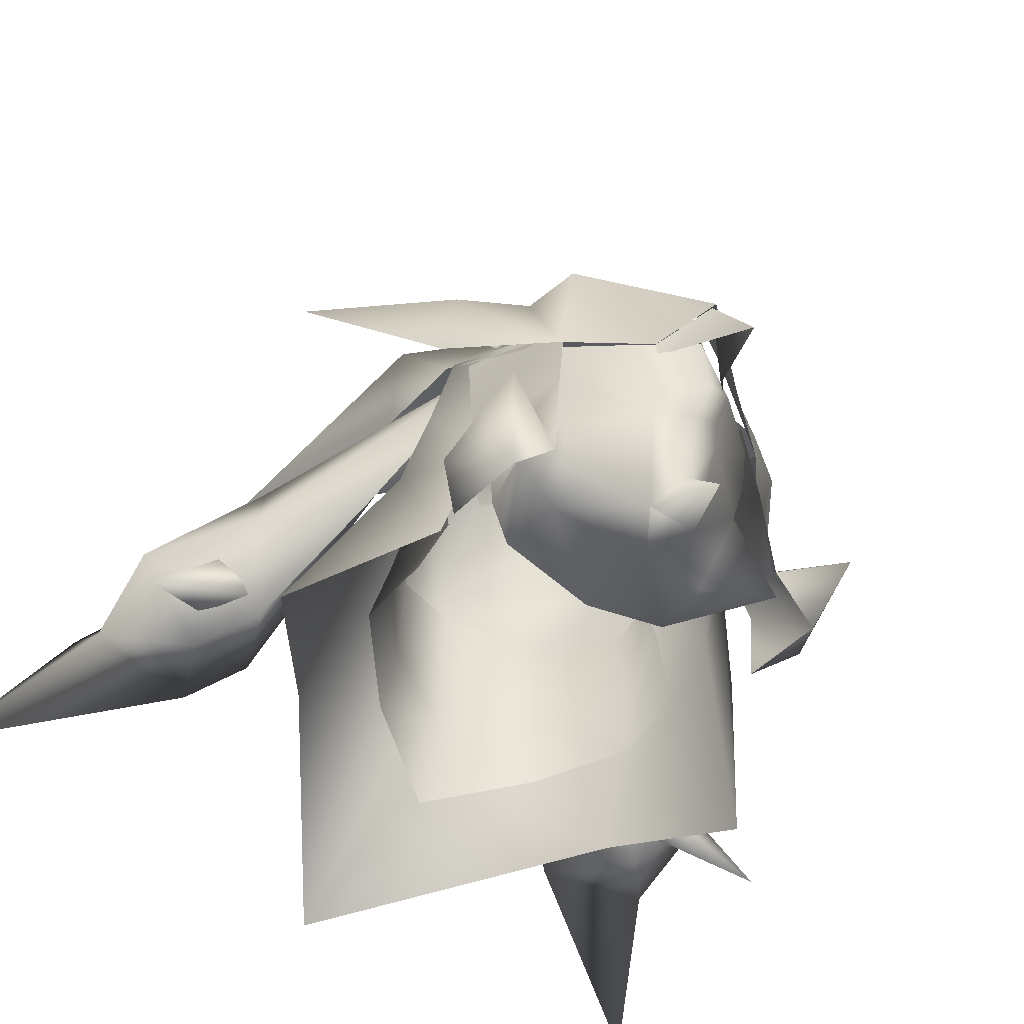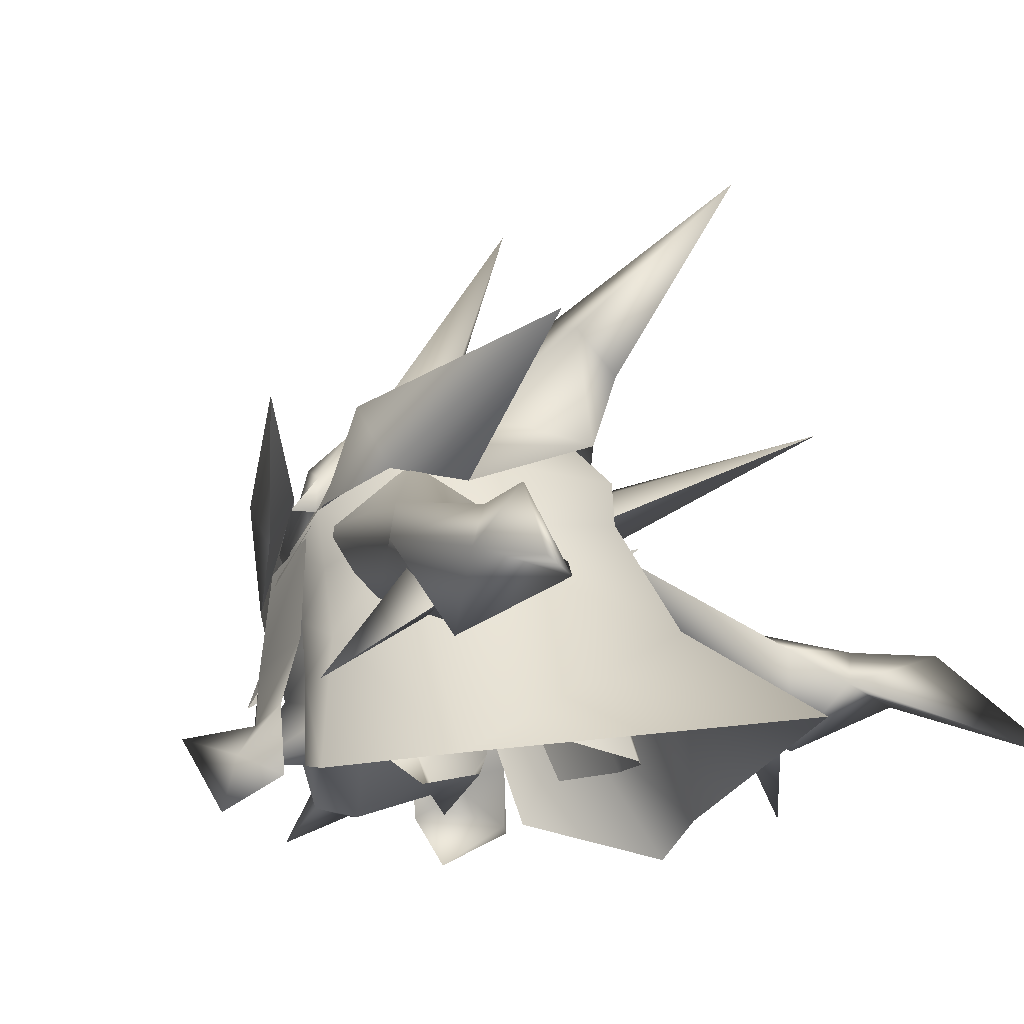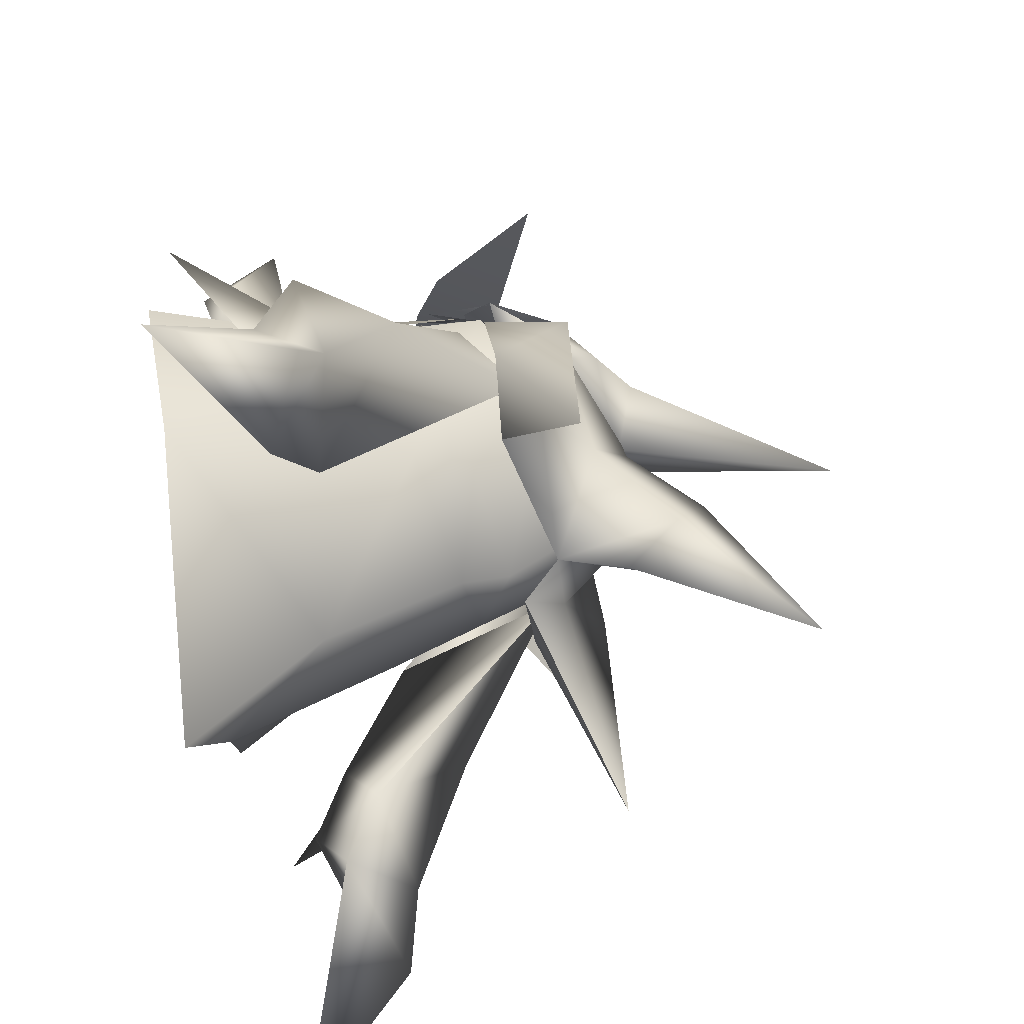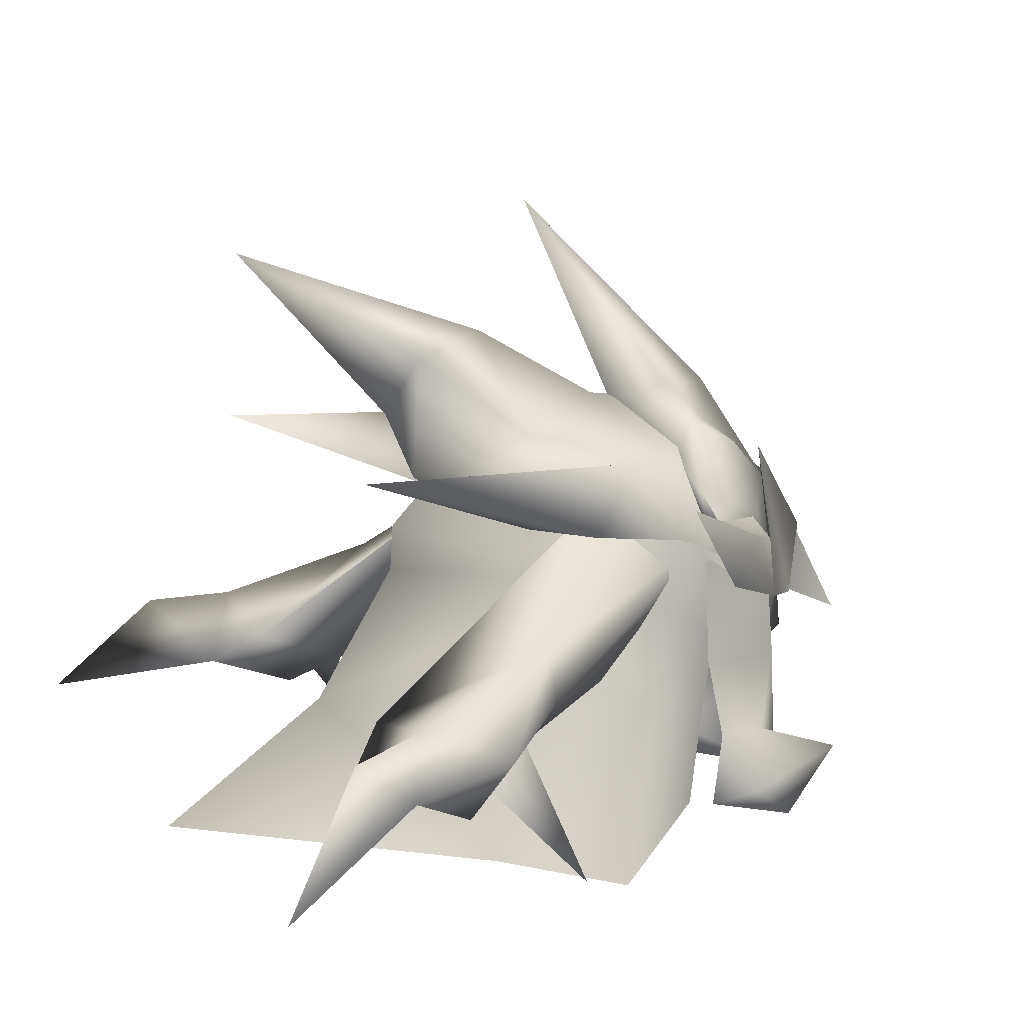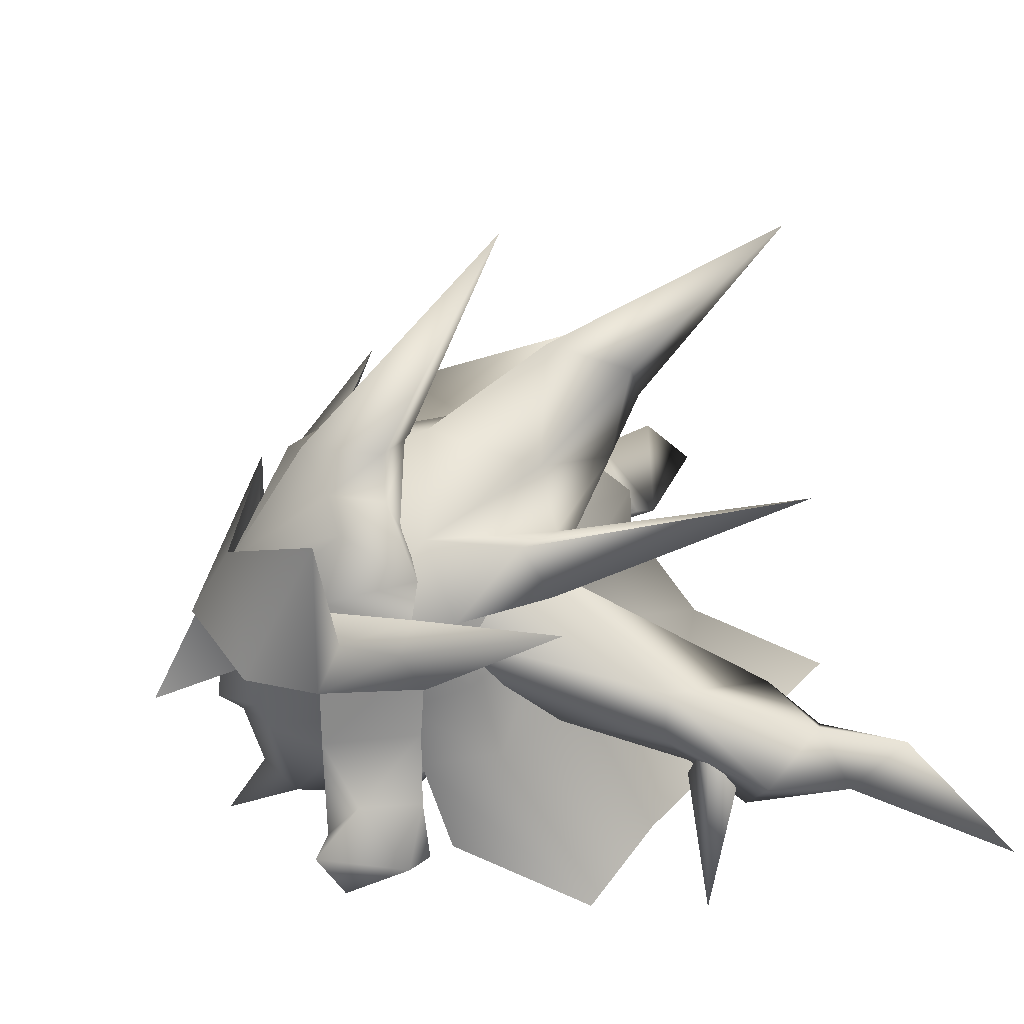
<metadata>
{"format":"obj","ext":"obj","renderer":"f3d","projection":"perspective","resolution":1024,"background":"white","views":[{"elev":-52.3,"azim":-34.4,"up":"+Y"},{"elev":-20.6,"azim":130.8,"up":"+Y"},{"elev":-62.2,"azim":97.1,"up":"+Z"},{"elev":11.9,"azim":-113.9,"up":"+Y"},{"elev":32.6,"azim":69.8,"up":"+Y"}]}
</metadata>
<code>
g mesh00
v -7.847 34.47 -5.597
v -6.89 34.74 -1.457
v -6.548 38.1 -2.382
v 6.628 38.09 -2.399
v 7.798 34.47 -5.619
v 7.002 38.38 -5.361
v 4.5 39.58 -9.514
v 6.581 34.74 -1.474
v 7.966 31.47 -2.386
v 8.357 31.38 -6.542
v -8.409 31.38 -6.52
v -8.007 31.47 -2.365
v -4.621 33.97 -9.776
v -4.927 30.42 -10.82
v 4.561 33.96 -9.789
v -0.03378 33.73 -12.69
v -0.03172 42.34 -12.3
v -4.558 39.58 -9.503
v -0.03654 29.03 -14.41
v 4.863 30.42 -10.83
v -7.05 38.38 -5.342
f 1 2 3
f 4 5 6
f 6 5 7
f 8 9 10
f 11 12 2
f 2 1 11
f 11 1 13
f 11 13 14
f 5 15 7
f 7 15 16
f 7 16 17
f 17 16 18
f 19 16 20
f 20 16 15
f 20 15 10
f 10 15 5
f 10 5 8
f 8 5 4
f 19 14 16
f 16 14 13
f 16 13 18
f 18 13 1
f 18 1 21
f 21 1 3
v -0.01586 30.35 1.095
v -4.659 31.17 4.718
v -4.926 31.89 1.089
v -22.59 31.57 -27.03
v -18.31 37.55 -22.01
v -12.17 34.94 -19.92
v -11.96 34.37 -11.82
v -6.946 46.45 -4.251
v -10.03 37.67 -4.751
v -0.001379 28.59 12.11
v -0.004137 31.53 9.843
v -1.35 29.84 8.343
v 22.49 31.56 -27.09
v 18.22 37.54 -22.06
v 18.16 35.08 -18.83
v 18.39 36.63 -13.64
v 14.4 32.48 -14.35
v 18.16 35.08 -18.83
v 18.16 35.08 -18.83
v 12.09 34.93 -19.95
v 22.49 31.56 -27.09
v -10.59 42.29 3.226
v -8.802 45.62 3.205
v -6.458 40.37 8.129
v -8.802 45.62 3.205
v -7.6 44.11 7.096
v -5.685 44.99 7.017
v 9.96 36.28 -1.396
v 9.767 28.15 -10.77
v 8.523 37.67 -6.51
v -2.002 35.45 9.888
v -1.35 29.84 8.343
v -0.004137 31.53 9.843
v 6.972 37.23 2.441
v 5.334 35.14 7.011
v 6.299 33.57 1.753
v 16.03 38.11 -17.72
v 18.22 37.54 -22.06
v -8.313 37.46 2.857
v -6.47 36.88 8.04
v -5.887 42.9 7.864
v -7.557 47.2 2.59
v -7.192 45.31 3.113
v -8.803 45.05 3.472
v -0.008963 29.22 6.183
v 1.337 29.84 8.339
v -1.35 29.84 8.343
v -0.008963 29.22 6.183
v 4.636 31.16 4.706
v 1.337 29.84 8.339
v 4.894 31.89 1.076
v -1.35 29.84 8.343
v -13.77 40.93 -9.519
v -7.11 44.03 2.955
v -6.946 46.45 -4.251
v -22.59 31.57 -27.03
v -12.17 34.94 -19.92
v -18.25 35.09 -18.78
v -14.47 32.48 -14.31
v -14.6 34.46 -13.71
v -13.18 34.48 -11.24
v -19.28 30.09 -9.929
v -14.18 37.77 -11.85
v -14.6 34.46 -13.71
v -13.77 40.93 -9.519
v -9.719 36.83 -17.67
v -16.11 38.12 -17.68
v -12.17 34.94 -19.92
v -18.31 37.55 -22.01
v -18.25 35.09 -18.78
v -6.946 46.45 -4.251
v -9.719 36.83 -17.67
v -10.03 37.67 -4.751
v -14.11 38.08 -9.255
v -11.96 34.37 -11.82
v -18.46 36.63 -13.59
v -14.47 32.48 -14.31
v -18.25 35.09 -18.78
v -9.719 36.83 -17.67
v -14.47 32.48 -14.31
v -12.17 34.94 -19.92
v -11.63 50.01 -18.85
v -9.139 45.47 -4.591
v -9.688 49.51 -2.489
v 6.458 36.88 8.023
v 6.841 30.69 8.05
v 7.983 33.06 6.508
v -7.999 33.06 6.53
v -6.855 30.69 8.068
v 1.641 36.76 10.48
v -0.002068 35.52 10.88
v 1.995 35.45 9.882
v -1.647 36.82 10.48
v 0 36.78 12.25
v 2.95 40.42 10.25
v -11.63 50.01 -18.85
v -5.125 45.34 -6.844
v -9.139 45.47 -4.591
v 11.26 50.02 -18.74
v 9.097 45.47 -4.615
v 5.076 45.34 -6.858
v 9.652 49.51 -2.514
v 9.097 45.47 -4.615
v 11.26 50.02 -18.74
v 5.076 45.34 -6.858
v 5.979 47.5 -6.006
v 11.26 50.02 -18.74
v -0.03309 42.59 -13.09
v 7.546 42.59 -4.69
v -0.03999 35.55 -17.44
v 8.523 37.67 -6.51
v 0.008273 37.54 15.91
v 1.62 39.53 11.41
v 0.003447 42.99 13.03
v 2.765 39.88 10.01
v 5.909 37.89 7.404
v 4.636 31.16 4.706
v 4.894 31.89 1.076
v 7.973 30.86 6.668
v -5.054 48.95 7.638
v -7.6 44.11 7.096
v -6.458 40.37 8.129
v -6.329 33.57 1.77
v -4.926 31.89 1.089
v -7.989 30.86 6.689
v -5.349 35.14 7.025
v -4.659 31.17 4.718
v -2.956 40.43 10.26
v -6.02 40.65 7.815
v -5.922 37.89 7.42
v 0.008273 37.54 15.91
v 0.003447 42.99 13.03
v -1.616 39.53 11.42
v -2.772 39.88 10.02
v 1.337 29.84 8.339
v -0.001379 28.59 12.11
v -1.35 29.84 8.343
v 1.337 29.84 8.339
v -4.659 31.17 4.718
v -5.349 35.14 7.025
v -6.329 33.57 1.77
v 6.299 33.57 1.753
v 5.334 35.14 7.011
v -6.999 37.23 2.46
v -6.329 33.57 1.77
v 7.43 40.89 2.522
v 6.009 40.65 7.8
v -5.953 48.81 1.694
v -8.761 44.77 0.8747
v -5.952 43 7.027
v -7.406 41.26 6.105
v 9.638 36.83 -17.69
v 6.904 46.45 -4.269
v 13.72 40.93 -9.556
v 12.09 34.93 -19.95
v 6.904 46.45 -4.269
v 7.087 44.03 2.936
v 13.72 40.93 -9.556
v 11.9 34.36 -11.85
v 14.05 38.08 -9.293
v 9.984 37.67 -4.777
v 18.22 37.54 -22.06
v 12.09 34.93 -19.95
v 16.03 38.11 -17.72
v 9.638 36.83 -17.69
v 14.4 32.48 -14.35
v 14.53 34.46 -13.75
v 14.12 37.76 -11.89
v 19.22 30.09 -9.98
v 13.12 34.47 -11.27
v 14.53 34.46 -13.75
v -10.76 44.99 4.756
v -6.458 40.37 8.129
v -10.59 42.29 3.226
v -16.16 48.13 -2.351
v -16.16 48.13 -2.351
v 10.56 42.28 3.198
v 10.74 44.99 4.727
v 6.447 40.36 8.112
v 7.587 44.11 7.075
v 16.13 48.13 -2.394
v 10.56 42.28 3.198
v 8.78 45.62 3.181
v 6.447 40.36 8.112
v 16.13 48.13 -2.394
v 8.78 45.62 3.181
v 5.672 44.99 7.001
v -7.59 42.59 -4.67
v -6.221 47.9 -3.323
v -0.0324 45.11 -12.92
v -0.0262 49.22 -8.914
v 6.182 47.9 -3.339
v 9.767 28.15 -10.77
v -0.0524 29.25 -26.39
v -9.831 28.15 -10.74
v -9.997 36.29 -1.369
v -7.59 42.59 -4.67
v -8.573 37.67 -6.488
v -8.427 43.28 2.512
v -7.072 43.38 5.227
v -8.68 44.55 1.4
v -7.422 38.7 3.677
v -9.228 40.74 0.1711
v -7.952 34.99 2.739
v -9.831 28.15 -10.74
v -14.25 27.44 -5.085
v -9.11 29.65 1.38
v -7.999 33.06 6.53
v -10.53 32.34 9.824
v -6.855 30.69 8.068
v -9.131 28.1 7.807
v -7.999 33.06 6.53
v -11.09 30.43 4.617
v -9.131 28.1 7.807
v 7.546 42.59 -4.69
v 7.399 38.7 3.658
v 9.197 40.73 0.1463
v 7.055 43.38 5.208
v 8.653 44.55 1.377
v 14.2 27.44 -5.123
v 7.926 34.99 2.718
v 9.078 29.65 1.355
v 7.983 33.06 6.508
v 6.841 30.69 8.05
v 10.52 32.34 9.796
v 9.116 28.1 7.783
v 9.116 28.1 7.783
v 11.07 30.43 4.587
v 7.983 33.06 6.508
v 5.979 47.5 -6.006
v 5.076 45.34 -6.858
v -0.05102 47.71 -11.63
v -6.022 47.5 -5.991
v -11.63 50.01 -18.85
v -5.125 45.34 -6.844
v 12.09 34.93 -19.95
v 14.4 32.48 -14.35
v 9.638 36.83 -17.69
v 11.9 34.36 -11.85
v 6.904 46.45 -4.269
v 9.984 37.67 -4.777
v -0.05102 47.71 -11.63
v -5.125 45.34 -6.844
v -6.022 47.5 -5.991
v 7.39 41.26 6.085
v 8.732 44.77 0.8507
v 5.939 43 7.011
v 6.173 48.8 1.678
v 0 45.78 11.04
v -2.995 45.79 8.982
v -2.131 43.01 9.822
v 0 42.75 11.65
v 2.126 43.01 9.816
v 2.989 45.79 8.975
v -13.77 40.93 -9.519
v -16.11 38.12 -17.68
v -18.31 37.55 -22.01
v -7.456 40.89 2.542
v 2.95 40.42 10.25
v 13.72 40.93 -9.556
v -2.634 39.46 11.31
v 0.001379 42.94 13.38
v 0 46.34 11.12
v 2.632 39.46 11.31
v 5.045 48.95 7.624
v 6.447 40.36 8.112
v 7.587 44.11 7.075
v -8.573 37.67 -6.488
v -9.501 33.43 3.186
v -11.09 30.43 4.617
v -9.248 29.38 2.794
v -9.131 28.1 7.807
v -6.221 47.9 -3.323
v 9.116 28.1 7.783
v 9.221 29.37 2.77
v 11.07 30.43 4.587
v 9.307 33.43 3.162
v 8.288 37.46 2.835
v 8.402 43.28 2.489
v 5.877 42.9 7.848
v 6.182 47.9 -3.339
v -0.07446 51.47 -13.3
v 1.766 54.29 -11.97
v 3.453 50.24 -5.973
v 9.652 49.51 -2.514
v 9.097 45.47 -4.615
v -0.04137 60.72 -21.7
v -1.826 54.67 -11.97
v 0.004137 55.82 -7.586
v -3.493 50.24 -5.964
v 0.07929 51.84 -0.5713
v -0.005516 51.01 6.049
v 7.144 43.34 5.992
v 8.781 45.04 3.448
v 4.927 45.14 7.706
v 7.534 47.19 2.57
v 4.941 49.3 6.078
v 4.659 50.69 3.35
v 2.008 50.06 5.816
v 2.777 52.5 2.916
v -0.007584 52.19 6.582
v -2.021 50.06 5.822
v -4.954 49.3 6.092
v -4.936 45.14 7.719
v -7.159 43.34 6.011
v -5.345 48.35 2.407
v -4.679 50.69 3.362
v -0.0131 51.45 0.568
v -2.797 52.5 2.923
v -0.06274 63.04 -4.866
v 4.636 31.16 4.706
v 1.337 29.84 8.339
v -2.956 40.43 10.26
v 0 41.09 11.83
v -9.139 45.47 -4.591
v -9.688 49.51 -2.489
v 8.781 45.04 3.448
v 7.169 45.31 3.093
v 5.321 48.35 2.393
v -8.803 45.05 3.472
f 22 23 24
f 25 26 27
f 28 29 30
f 31 32 33
f 34 35 36
f 37 38 39
f 40 41 42
f 43 44 45
f 46 47 48
f 49 50 51
f 52 53 54
f 55 56 57
f 58 39 59
f 60 61 62
f 63 64 65
f 66 67 68
f 69 70 71
f 23 22 66
f 66 22 72
f 66 72 70
f 73 23 69
f 74 75 76
f 77 78 79
f 79 78 80
f 81 82 83
f 83 82 84
f 83 84 85
f 86 87 88
f 88 87 89
f 88 89 90
f 26 25 91
f 86 92 93
f 94 95 96
f 96 95 97
f 96 97 98
f 98 97 99
f 29 28 100
f 100 28 101
f 100 101 102
f 103 104 105
f 106 107 108
f 61 109 110
f 111 112 113
f 114 112 115
f 115 112 111
f 115 111 116
f 117 118 119
f 120 121 122
f 123 124 125
f 126 127 128
f 128 127 123
f 129 130 131
f 131 130 132
f 133 134 135
f 135 134 136
f 113 56 137
f 138 139 140
f 141 142 143
f 144 145 146
f 53 147 148
f 149 150 52
f 52 150 151
f 152 153 154
f 154 153 155
f 156 157 158
f 32 31 159
f 145 160 146
f 146 160 161
f 146 161 162
f 139 163 140
f 140 163 164
f 140 164 138
f 165 166 147
f 55 167 168
f 169 170 171
f 171 170 172
f 173 174 175
f 35 34 176
f 177 178 179
f 38 37 180
f 180 37 181
f 180 181 182
f 183 184 185
f 185 184 186
f 185 186 175
f 41 40 187
f 188 189 190
f 190 189 191
f 190 191 192
f 47 193 194
f 194 193 195
f 44 43 196
f 47 46 193
f 193 46 197
f 193 197 195
f 198 199 200
f 200 199 201
f 202 203 204
f 204 203 205
f 198 206 199
f 199 206 207
f 199 207 201
f 201 207 208
f 209 210 211
f 211 210 212
f 211 212 213
f 132 214 131
f 131 214 215
f 131 215 216
f 217 218 219
f 62 220 60
f 221 222 223
f 223 222 224
f 223 224 225
f 219 226 217
f 217 226 227
f 217 227 228
f 229 230 231
f 231 230 232
f 233 234 230
f 230 234 235
f 51 236 49
f 237 238 239
f 239 238 240
f 50 49 241
f 241 49 242
f 241 242 243
f 244 245 246
f 246 245 247
f 248 249 246
f 246 249 250
f 251 252 253
f 105 254 255
f 255 254 256
f 257 258 259
f 259 258 260
f 259 260 261
f 261 260 262
f 263 264 265
f 266 267 268
f 268 267 269
f 270 271 272
f 272 273 270
f 270 273 274
f 270 274 275
f 94 75 95
f 95 75 276
f 95 276 97
f 97 276 277
f 97 277 99
f 99 277 278
f 53 52 147
f 147 52 151
f 147 151 165
f 165 151 150
f 165 150 279
f 56 55 137
f 137 55 168
f 137 168 113
f 113 168 280
f 113 280 111
f 39 58 37
f 37 58 281
f 37 281 181
f 181 281 178
f 181 178 182
f 143 282 141
f 141 282 283
f 141 283 284
f 284 283 285
f 284 285 286
f 286 285 287
f 286 287 288
f 213 130 211
f 211 130 129
f 211 129 209
f 209 129 131
f 209 131 289
f 289 131 216
f 61 60 109
f 109 60 290
f 109 290 291
f 291 290 292
f 291 292 293
f 228 225 217
f 217 225 224
f 217 224 218
f 218 224 222
f 218 222 294
f 295 296 297
f 297 296 298
f 297 298 108
f 108 298 299
f 108 299 106
f 106 299 300
f 106 300 301
f 302 240 236
f 236 240 238
f 236 238 49
f 49 238 237
f 49 237 242
f 303 304 253
f 253 304 305
f 253 305 251
f 251 305 269
f 251 269 306
f 306 269 267
f 306 267 307
f 308 309 310
f 310 309 311
f 310 311 312
f 312 311 169
f 312 169 313
f 313 169 171
f 314 315 316
f 316 315 317
f 316 317 318
f 318 317 319
f 318 319 320
f 320 319 321
f 322 323 270
f 270 323 324
f 270 324 271
f 271 324 325
f 271 325 272
f 272 325 326
f 321 322 320
f 320 322 270
f 320 270 318
f 318 270 275
f 318 275 316
f 316 275 274
f 316 274 314
f 64 63 327
f 327 63 328
f 327 328 329
f 329 328 330
f 329 330 331
f 332 56 333
f 333 56 113
f 333 113 54
f 54 113 112
f 54 112 52
f 52 112 114
f 52 114 334
f 334 114 115
f 334 115 335
f 335 115 116
f 336 170 337
f 337 170 169
f 337 169 265
f 265 169 311
f 265 311 263
f 263 311 309
f 263 309 303
f 303 309 308
f 303 308 304
f 304 308 310
f 304 310 305
f 305 310 312
f 305 312 269
f 269 312 313
f 269 313 268
f 338 339 317
f 317 339 340
f 317 340 319
f 319 340 329
f 319 329 321
f 321 329 331
f 321 331 322
f 322 331 330
f 322 330 323
f 323 330 328
f 323 328 324
f 324 328 63
f 324 63 325
f 325 63 341
f 325 341 326

</code>
